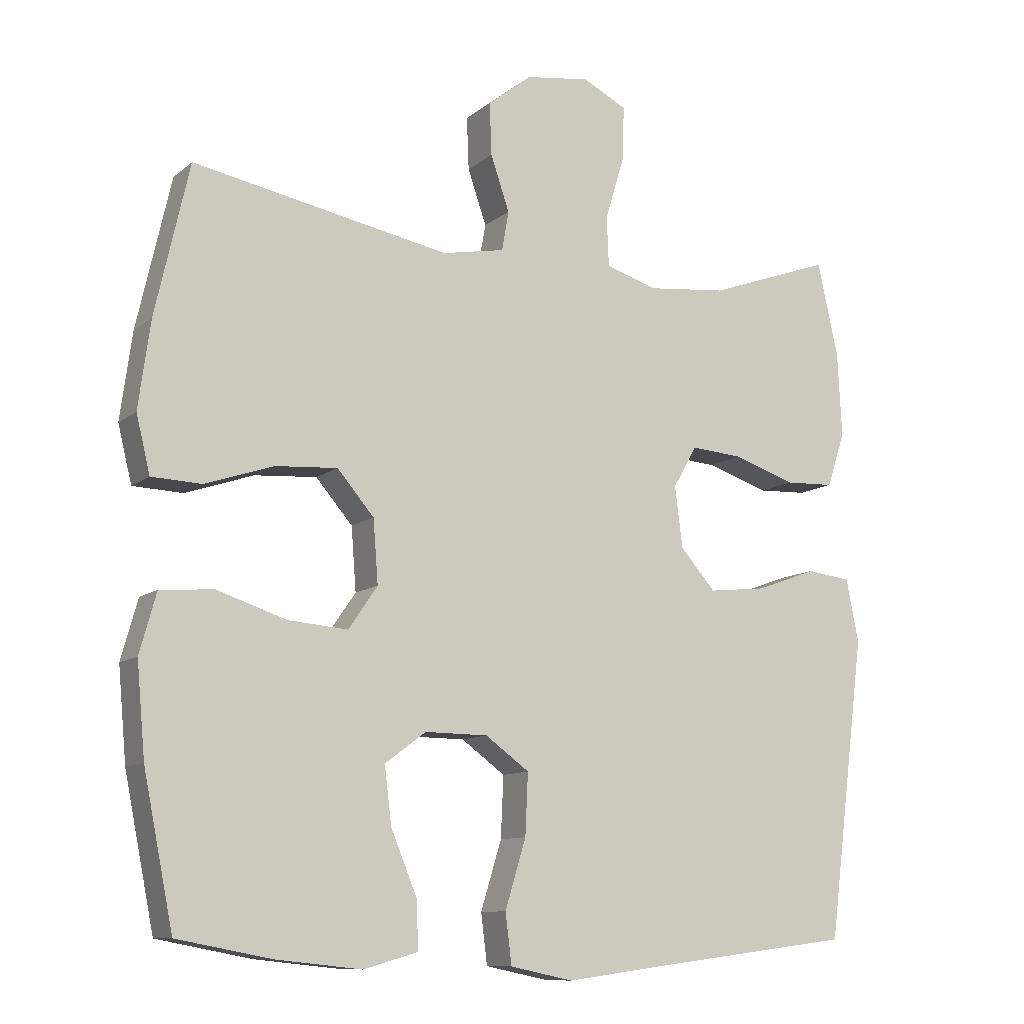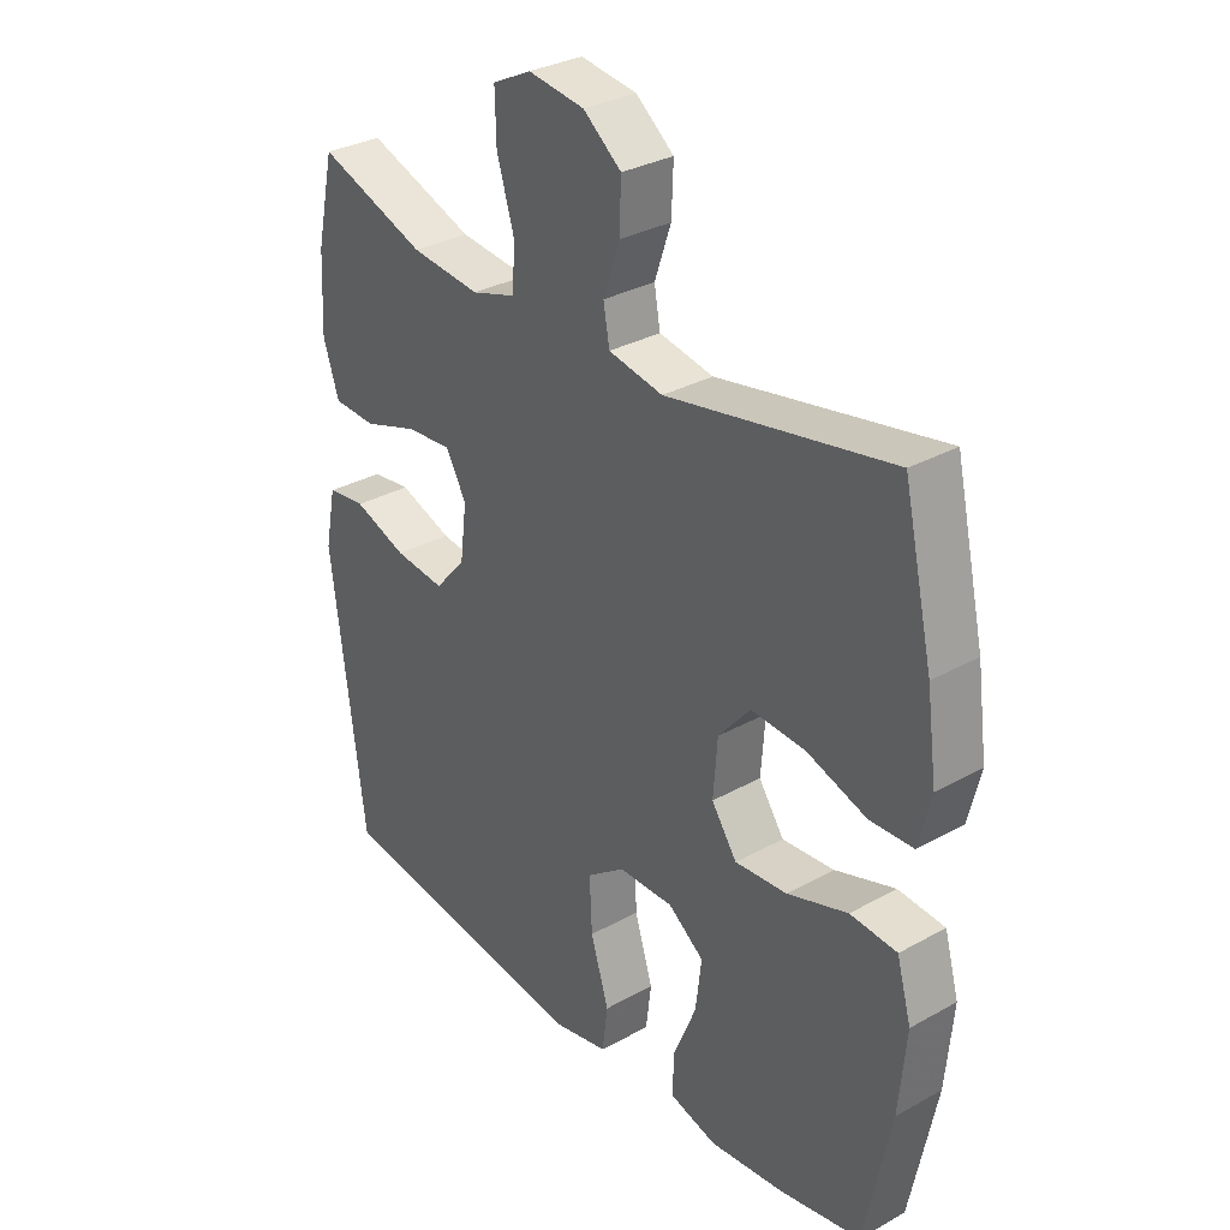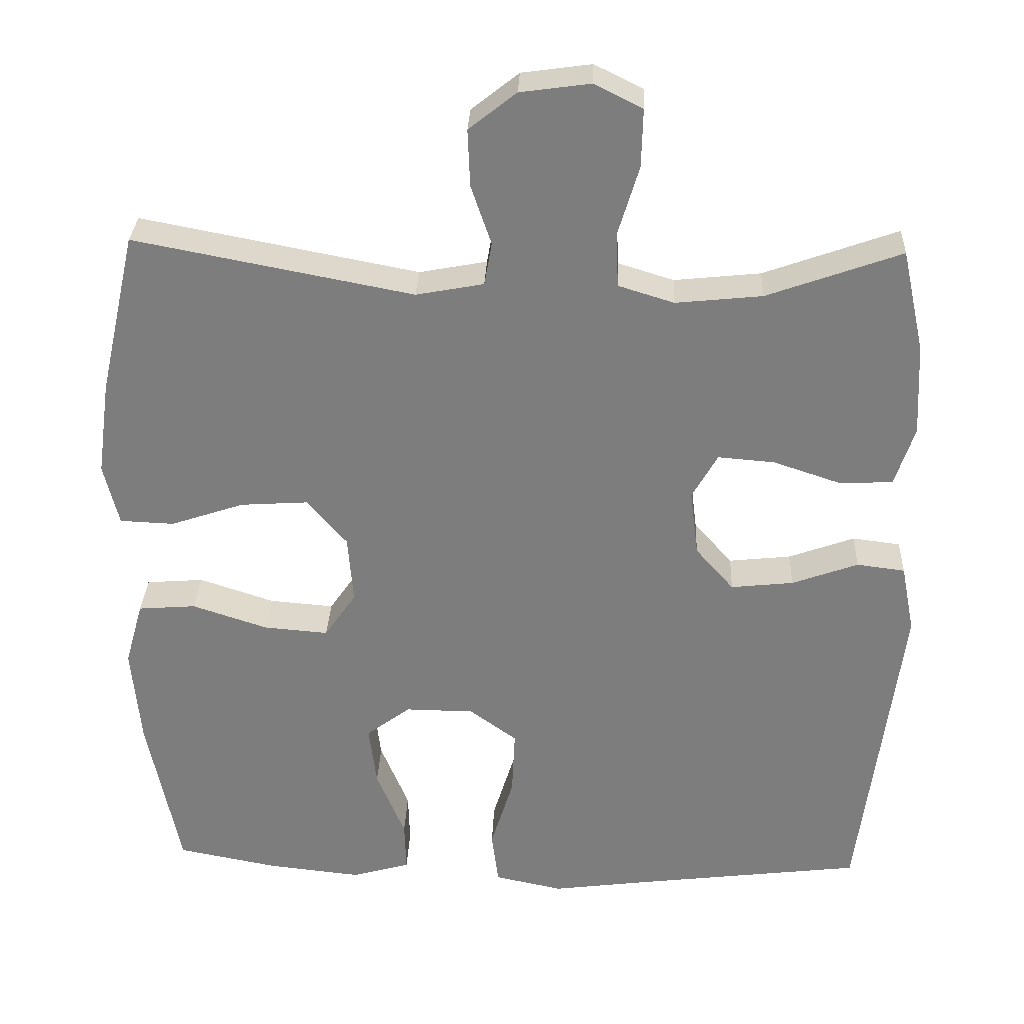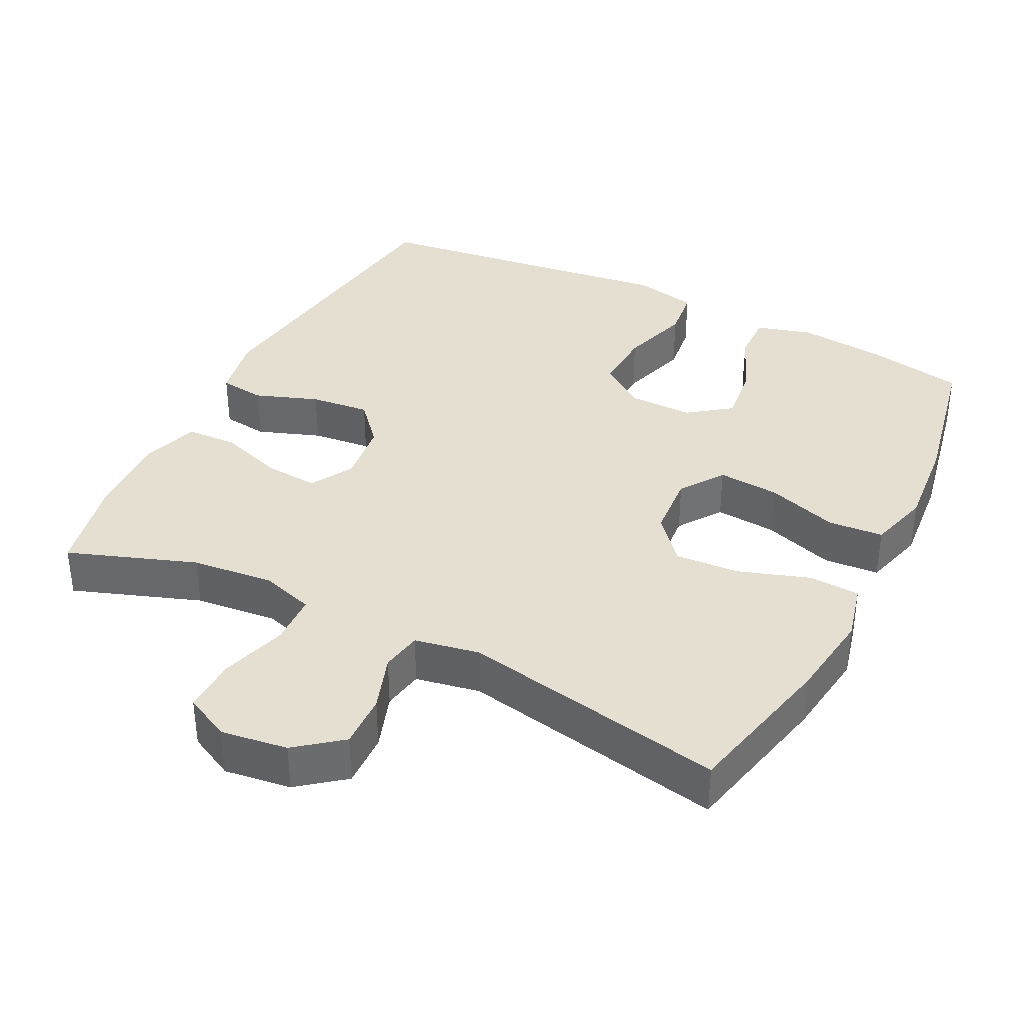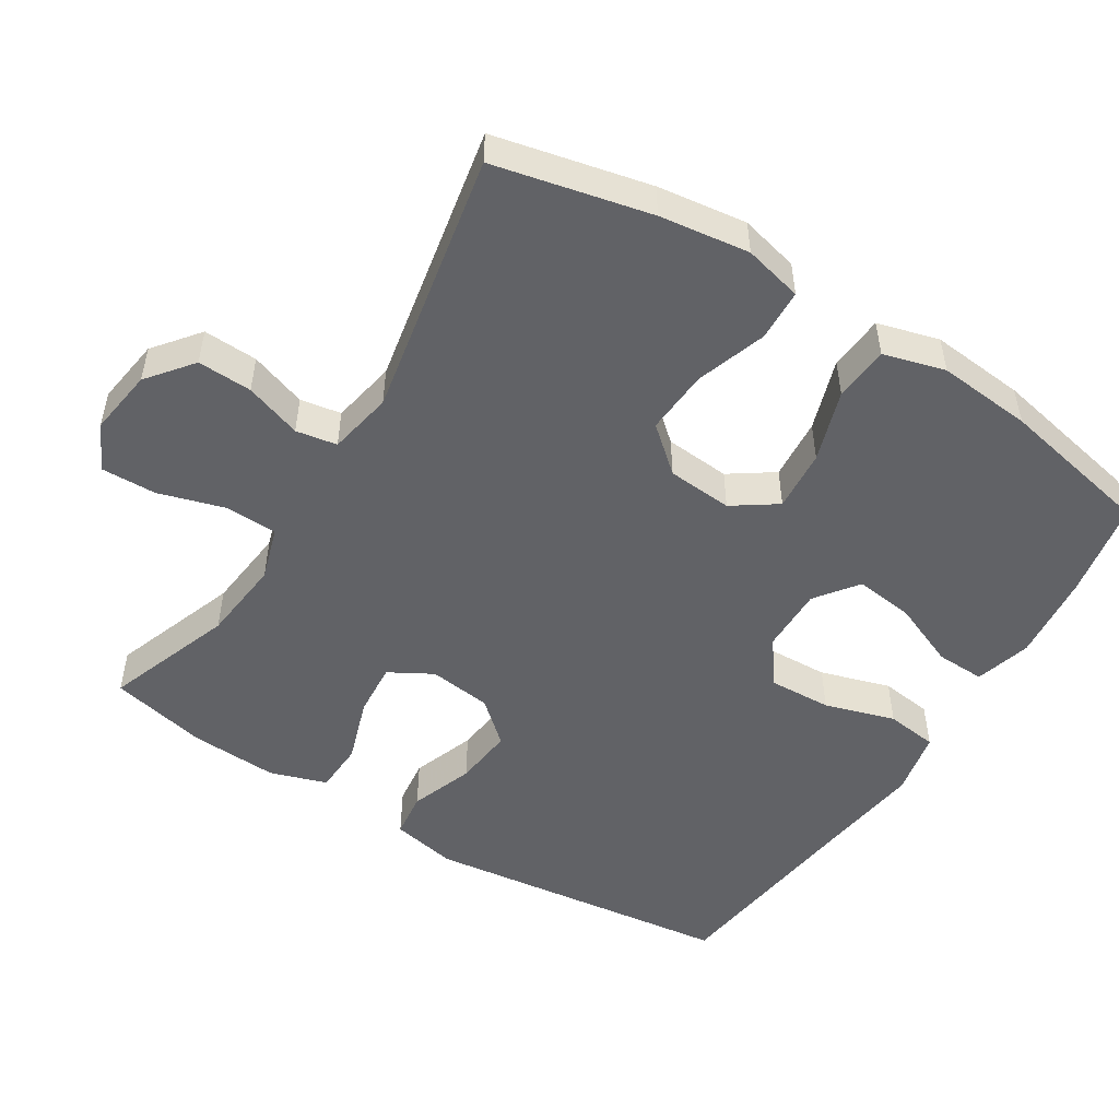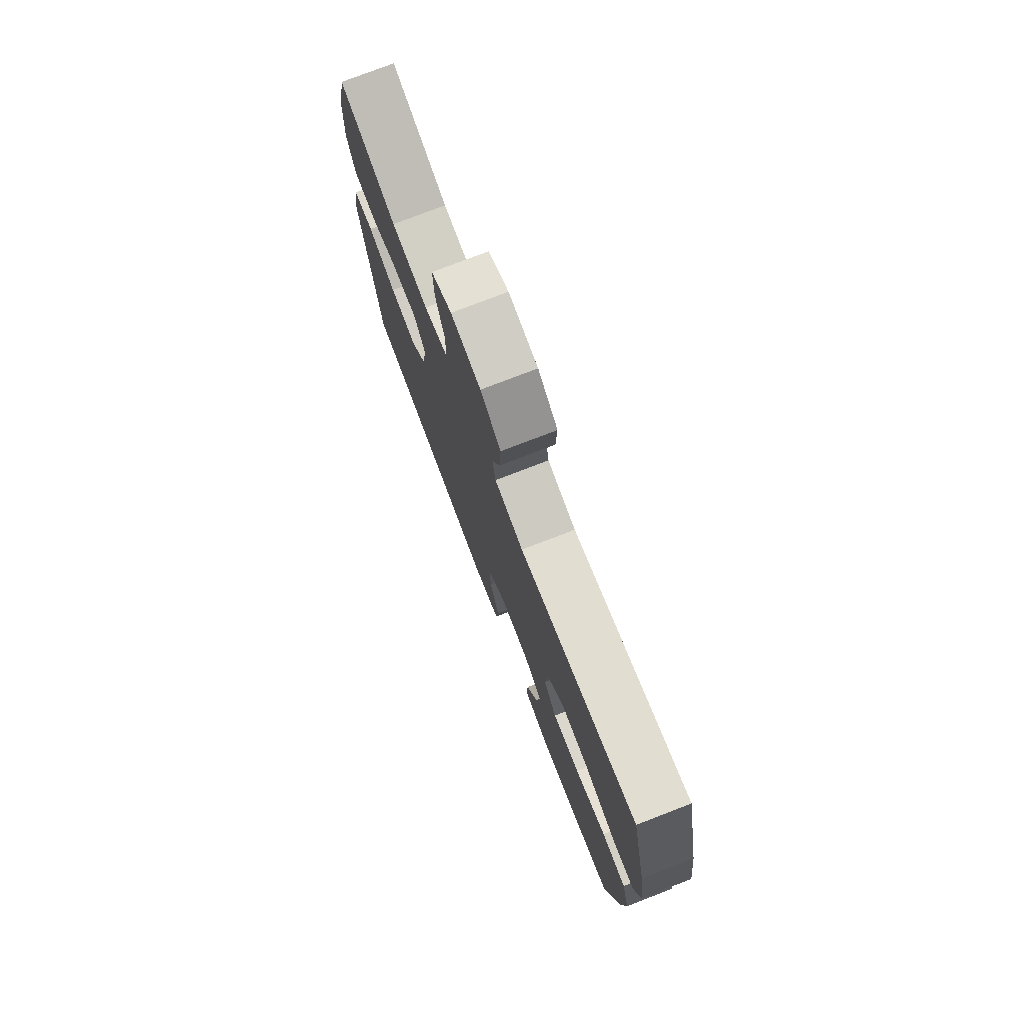
<metadata>
{"format":"obj","ext":"obj","renderer":"f3d","projection":"perspective","resolution":1024,"background":"white","views":[{"elev":-10.4,"azim":151.7,"up":"+Z"},{"elev":31.6,"azim":51.7,"up":"+Z"},{"elev":30.5,"azim":-177.6,"up":"+Z"},{"elev":36.8,"azim":26.8,"up":"+Y"},{"elev":-50.7,"azim":57.9,"up":"+Y"},{"elev":76.8,"azim":68.9,"up":"+Z"}]}
</metadata>
<code>
v 0.5 0.07 0.5
v 0.549 0.07 0.283
v 0.566 0.07 0.158
v 0.546 0.07 0.076
v 0.474 0.07 0.073
v 0.376 0.07 0.106
v 0.286 0.07 0.112
v 0.233 0.07 0.05
v 0.226 0.07 -0.041
v 0.268 0.07 -0.102
v 0.354 0.07 -0.095
v 0.454 0.07 -0.062
v 0.531 0.07 -0.068
v 0.555 0.07 -0.154
v 0.543 0.07 -0.286
v 0.5 0.07 -0.5
v 0.364 0.07 -0.526
v 0.241 0.07 -0.539
v 0.163 0.07 -0.517
v 0.165 0.07 -0.449
v 0.203 0.07 -0.357
v 0.213 0.07 -0.275
v 0.154 0.07 -0.231
v 0.063 0.07 -0.232
v 0 0.07 -0.278
v 0.004 0.07 -0.366
v 0.034 0.07 -0.464
v 0.025 0.07 -0.536
v -0.066 0.07 -0.555
v -0.202 0.07 -0.537
v -0.5 0.07 -0.5
v -0.555 0.07 -0.068
v -0.537 0.07 0.023
v -0.473 0.07 0.031
v -0.385 0.07 -0.001
v -0.302 0.07 -0.01
v -0.251 0.07 0.048
v -0.24 0.07 0.136
v -0.274 0.07 0.196
v -0.349 0.07 0.19
v -0.439 0.07 0.16
v -0.51 0.07 0.163
v -0.536 0.07 0.242
v -0.53 0.07 0.364
v -0.5 0.07 0.5
v -0.322 0.07 0.436
v -0.207 0.07 0.424
v -0.133 0.07 0.447
v -0.13 0.07 0.519
v -0.158 0.07 0.612
v -0.16 0.07 0.689
v -0.096 0.07 0.721
v -0.003 0.07 0.708
v 0.06 0.07 0.658
v 0.057 0.07 0.582
v 0.03 0.07 0.503
v 0.04 0.07 0.446
v 0.13 0.07 0.429
v 0.5 0 0.5
v 0.549 0 0.283
v 0.566 0 0.158
v 0.546 0 0.076
v 0.474 0 0.073
v 0.376 0 0.106
v 0.286 0 0.112
v 0.233 0 0.05
v 0.226 0 -0.041
v 0.268 0 -0.102
v 0.354 0 -0.095
v 0.454 0 -0.062
v 0.531 0 -0.068
v 0.555 0 -0.154
v 0.543 0 -0.286
v 0.5 0 -0.5
v 0.364 0 -0.526
v 0.241 0 -0.539
v 0.163 0 -0.517
v 0.165 0 -0.449
v 0.203 0 -0.357
v 0.213 0 -0.275
v 0.154 0 -0.231
v 0.063 0 -0.232
v 0 0 -0.278
v 0.004 0 -0.366
v 0.034 0 -0.464
v 0.025 0 -0.536
v -0.066 0 -0.555
v -0.202 0 -0.537
v -0.5 0 -0.5
v -0.555 0 -0.068
v -0.537 0 0.023
v -0.473 0 0.031
v -0.385 0 -0.001
v -0.302 0 -0.01
v -0.251 0 0.048
v -0.24 0 0.136
v -0.274 0 0.196
v -0.349 0 0.19
v -0.439 0 0.16
v -0.51 0 0.163
v -0.536 0 0.242
v -0.53 0 0.364
v -0.5 0 0.5
v -0.322 0 0.436
v -0.207 0 0.424
v -0.133 0 0.447
v -0.13 0 0.519
v -0.158 0 0.612
v -0.16 0 0.689
v -0.096 0 0.721
v -0.003 0 0.708
v 0.06 0 0.658
v 0.057 0 0.582
v 0.03 0 0.503
v 0.04 0 0.446
v 0.13 0 0.429
f 53 54 55 56
f 51 52 53 56
f 49 50 51 56
f 48 49 56 57
f 47 48 57 58
f 43 44 45 46
f 43 46 47
f 40 41 42 43
f 39 40 43 47
f 38 39 47 58
f 32 33 34 35
f 30 31 32 35
f 30 35 36
f 29 30 36 37
f 26 27 28 29
f 25 26 29 37
f 18 19 20 21
f 18 21 22
f 17 18 22
f 16 17 22
f 15 16 22
f 14 15 22 23
f 11 12 13 14
f 10 11 14 23
f 3 4 5 6
f 3 6 7
f 2 3 7
f 1 2 7
f 58 1 7 8
f 24 25 37 38
f 9 10 23 24
f 24 38 58
f 8 9 24 58
f 114 113 112 111
f 114 111 110 109
f 114 109 108 107
f 115 114 107 106
f 116 115 106 105
f 104 103 102 101
f 105 104 101
f 101 100 99 98
f 105 101 98 97
f 116 105 97 96
f 93 92 91 90
f 93 90 89 88
f 94 93 88
f 95 94 88 87
f 87 86 85 84
f 95 87 84 83
f 79 78 77 76
f 80 79 76
f 80 76 75
f 80 75 74
f 80 74 73
f 81 80 73 72
f 72 71 70 69
f 81 72 69 68
f 64 63 62 61
f 65 64 61
f 65 61 60
f 65 60 59
f 66 65 59 116
f 96 95 83 82
f 82 81 68 67
f 116 96 82
f 116 82 67 66
f 1 59 60 2
f 2 60 61 3
f 3 61 62 4
f 4 62 63 5
f 5 63 64 6
f 6 64 65 7
f 7 65 66 8
f 8 66 67 9
f 9 67 68 10
f 10 68 69 11
f 11 69 70 12
f 12 70 71 13
f 13 71 72 14
f 14 72 73 15
f 15 73 74 16
f 16 74 75 17
f 17 75 76 18
f 18 76 77 19
f 19 77 78 20
f 20 78 79 21
f 21 79 80 22
f 22 80 81 23
f 23 81 82 24
f 24 82 83 25
f 25 83 84 26
f 26 84 85 27
f 27 85 86 28
f 28 86 87 29
f 29 87 88 30
f 30 88 89 31
f 31 89 90 32
f 32 90 91 33
f 33 91 92 34
f 34 92 93 35
f 35 93 94 36
f 36 94 95 37
f 37 95 96 38
f 38 96 97 39
f 39 97 98 40
f 40 98 99 41
f 41 99 100 42
f 42 100 101 43
f 43 101 102 44
f 44 102 103 45
f 45 103 104 46
f 46 104 105 47
f 47 105 106 48
f 48 106 107 49
f 49 107 108 50
f 50 108 109 51
f 51 109 110 52
f 52 110 111 53
f 53 111 112 54
f 54 112 113 55
f 55 113 114 56
f 56 114 115 57
f 57 115 116 58
f 58 116 59 1

</code>
